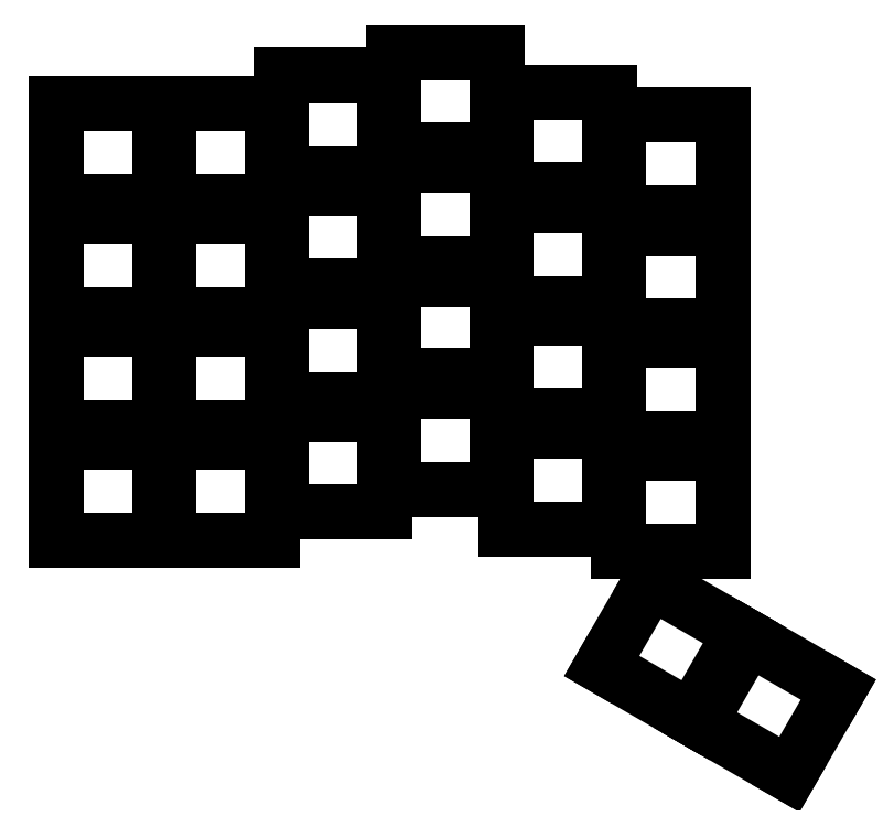
<metadata>
{"format":"dxf","ext":"dxf","renderer":"ezdxf+matplotlib","layout":"modelspace","background":"white","min_lineweight":24,"dpi":150}
</metadata>
<code>
0
SECTION
2
ENTITIES
0
LINE
8
0
10
-8.75
20
-8.25
11
8.75
21
-8.25
0
LINE
8
0
10
8.75
20
-8.25
11
8.75
21
8.25
0
LINE
8
0
10
8.75
20
8.25
11
-8.75
21
8.25
0
LINE
8
0
10
-8.75
20
8.25
11
-8.75
21
-8.25
0
LINE
8
0
10
-8.75
20
10.8
11
8.75
21
10.8
0
LINE
8
0
10
8.75
20
10.8
11
8.75
21
27.3
0
LINE
8
0
10
8.75
20
27.3
11
-8.75
21
27.3
0
LINE
8
0
10
-8.75
20
27.3
11
-8.75
21
10.8
0
LINE
8
0
10
-8.75
20
29.85
11
8.75
21
29.85
0
LINE
8
0
10
8.75
20
29.85
11
8.75
21
46.35
0
LINE
8
0
10
8.75
20
46.35
11
-8.75
21
46.35
0
LINE
8
0
10
-8.75
20
46.35
11
-8.75
21
29.85
0
LINE
8
0
10
-8.75
20
48.9
11
8.75
21
48.9
0
LINE
8
0
10
8.75
20
48.9
11
8.75
21
65.4
0
LINE
8
0
10
8.75
20
65.4
11
-8.75
21
65.4
0
LINE
8
0
10
-8.75
20
65.4
11
-8.75
21
48.9
0
LINE
8
0
10
10.25
20
-8.25
11
27.75
21
-8.25
0
LINE
8
0
10
27.75
20
-8.25
11
27.75
21
8.25
0
LINE
8
0
10
27.75
20
8.25
11
10.25
21
8.25
0
LINE
8
0
10
10.25
20
8.25
11
10.25
21
-8.25
0
LINE
8
0
10
10.25
20
10.8
11
27.75
21
10.8
0
LINE
8
0
10
27.75
20
10.8
11
27.75
21
27.3
0
LINE
8
0
10
27.75
20
27.3
11
10.25
21
27.3
0
LINE
8
0
10
10.25
20
27.3
11
10.25
21
10.8
0
LINE
8
0
10
10.25
20
29.85
11
27.75
21
29.85
0
LINE
8
0
10
27.75
20
29.85
11
27.75
21
46.35
0
LINE
8
0
10
27.75
20
46.35
11
10.25
21
46.35
0
LINE
8
0
10
10.25
20
46.35
11
10.25
21
29.85
0
LINE
8
0
10
10.25
20
48.9
11
27.75
21
48.9
0
LINE
8
0
10
27.75
20
48.9
11
27.75
21
65.4
0
LINE
8
0
10
27.75
20
65.4
11
10.25
21
65.4
0
LINE
8
0
10
10.25
20
65.4
11
10.25
21
48.9
0
LINE
8
0
10
29.25
20
-3.487
11
46.75
21
-3.487
0
LINE
8
0
10
46.75
20
-3.487
11
46.75
21
13.01
0
LINE
8
0
10
46.75
20
13.01
11
29.25
21
13.01
0
LINE
8
0
10
29.25
20
13.01
11
29.25
21
-3.487
0
LINE
8
0
10
29.25
20
15.56
11
46.75
21
15.56
0
LINE
8
0
10
46.75
20
15.56
11
46.75
21
32.06
0
LINE
8
0
10
46.75
20
32.06
11
29.25
21
32.06
0
LINE
8
0
10
29.25
20
32.06
11
29.25
21
15.56
0
LINE
8
0
10
29.25
20
34.61
11
46.75
21
34.61
0
LINE
8
0
10
46.75
20
34.61
11
46.75
21
51.11
0
LINE
8
0
10
46.75
20
51.11
11
29.25
21
51.11
0
LINE
8
0
10
29.25
20
51.11
11
29.25
21
34.61
0
LINE
8
0
10
29.25
20
53.66
11
46.75
21
53.66
0
LINE
8
0
10
46.75
20
53.66
11
46.75
21
70.16
0
LINE
8
0
10
46.75
20
70.16
11
29.25
21
70.16
0
LINE
8
0
10
29.25
20
70.16
11
29.25
21
53.66
0
LINE
8
0
10
48.25
20
0.3225
11
65.75
21
0.3225
0
LINE
8
0
10
65.75
20
0.3225
11
65.75
21
16.82
0
LINE
8
0
10
65.75
20
16.82
11
48.25
21
16.82
0
LINE
8
0
10
48.25
20
16.82
11
48.25
21
0.3225
0
LINE
8
0
10
48.25
20
19.37
11
65.75
21
19.37
0
LINE
8
0
10
65.75
20
19.37
11
65.75
21
35.87
0
LINE
8
0
10
65.75
20
35.87
11
48.25
21
35.87
0
LINE
8
0
10
48.25
20
35.87
11
48.25
21
19.37
0
LINE
8
0
10
48.25
20
38.42
11
65.75
21
38.42
0
LINE
8
0
10
65.75
20
38.42
11
65.75
21
54.92
0
LINE
8
0
10
65.75
20
54.92
11
48.25
21
54.92
0
LINE
8
0
10
48.25
20
54.92
11
48.25
21
38.42
0
LINE
8
0
10
48.25
20
57.47
11
65.75
21
57.47
0
LINE
8
0
10
65.75
20
57.47
11
65.75
21
73.97
0
LINE
8
0
10
65.75
20
73.97
11
48.25
21
73.97
0
LINE
8
0
10
48.25
20
73.97
11
48.25
21
57.47
0
LINE
8
0
10
67.25
20
-6.345
11
84.75
21
-6.345
0
LINE
8
0
10
84.75
20
-6.345
11
84.75
21
10.15
0
LINE
8
0
10
84.75
20
10.15
11
67.25
21
10.15
0
LINE
8
0
10
67.25
20
10.15
11
67.25
21
-6.345
0
LINE
8
0
10
67.25
20
12.71
11
84.75
21
12.71
0
LINE
8
0
10
84.75
20
12.71
11
84.75
21
29.2
0
LINE
8
0
10
84.75
20
29.2
11
67.25
21
29.2
0
LINE
8
0
10
67.25
20
29.2
11
67.25
21
12.71
0
LINE
8
0
10
67.25
20
31.75
11
84.75
21
31.75
0
LINE
8
0
10
84.75
20
31.75
11
84.75
21
48.26
0
LINE
8
0
10
84.75
20
48.26
11
67.25
21
48.26
0
LINE
8
0
10
67.25
20
48.26
11
67.25
21
31.75
0
LINE
8
0
10
67.25
20
50.8
11
84.75
21
50.8
0
LINE
8
0
10
84.75
20
50.8
11
84.75
21
67.31
0
LINE
8
0
10
84.75
20
67.31
11
67.25
21
67.31
0
LINE
8
0
10
67.25
20
67.31
11
67.25
21
50.8
0
LINE
8
0
10
86.25
20
-10.15
11
103.8
21
-10.15
0
LINE
8
0
10
103.8
20
-10.15
11
103.8
21
6.345
0
LINE
8
0
10
103.8
20
6.345
11
86.25
21
6.345
0
LINE
8
0
10
86.25
20
6.345
11
86.25
21
-10.15
0
LINE
8
0
10
86.25
20
8.895
11
103.8
21
8.895
0
LINE
8
0
10
103.8
20
8.895
11
103.8
21
25.39
0
LINE
8
0
10
103.8
20
25.39
11
86.25
21
25.39
0
LINE
8
0
10
86.25
20
25.39
11
86.25
21
8.895
0
LINE
8
0
10
86.25
20
27.95
11
103.8
21
27.95
0
LINE
8
0
10
103.8
20
27.95
11
103.8
21
44.45
0
LINE
8
0
10
103.8
20
44.45
11
86.25
21
44.45
0
LINE
8
0
10
86.25
20
44.45
11
86.25
21
27.95
0
LINE
8
0
10
86.25
20
46.99
11
103.8
21
46.99
0
LINE
8
0
10
103.8
20
46.99
11
103.8
21
63.49
0
LINE
8
0
10
103.8
20
63.49
11
86.25
21
63.49
0
LINE
8
0
10
86.25
20
63.49
11
86.25
21
46.99
0
LINE
8
0
10
83.35
20
-29.44
11
98.5
21
-38.19
0
LINE
8
0
10
98.5
20
-38.19
11
106.8
21
-23.9
0
LINE
8
0
10
106.8
20
-23.9
11
91.6
21
-15.15
0
LINE
8
0
10
91.6
20
-15.15
11
83.35
21
-29.44
0
LINE
8
0
10
99.85
20
-38.96
11
115
21
-47.71
0
LINE
8
0
10
115
20
-47.71
11
123.3
21
-33.43
0
LINE
8
0
10
123.3
20
-33.43
11
108.1
21
-24.68
0
LINE
8
0
10
108.1
20
-24.68
11
99.85
21
-38.96
0
ENDSEC
0
EOF

</code>
